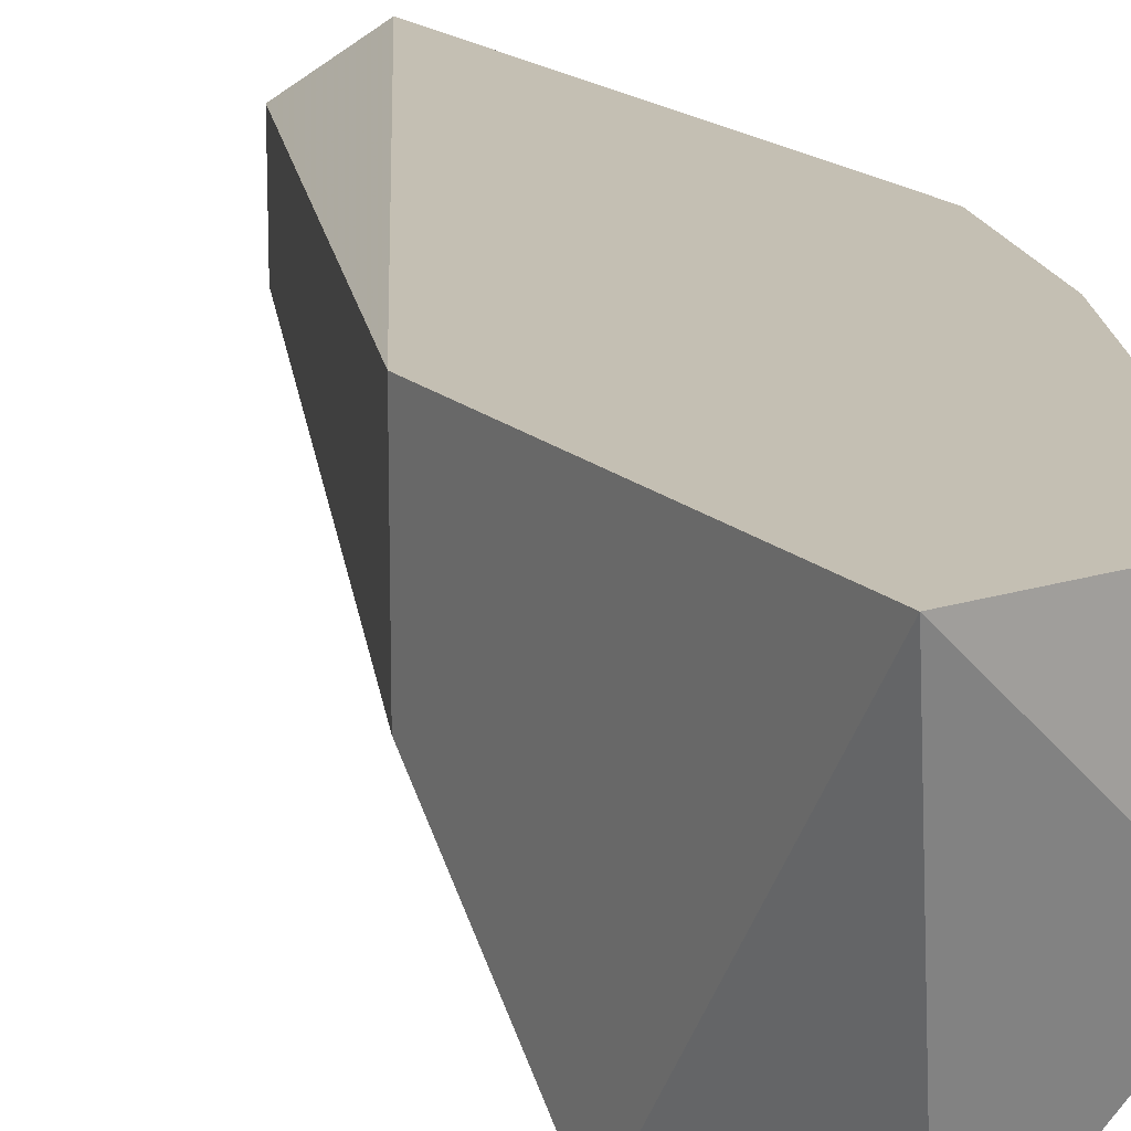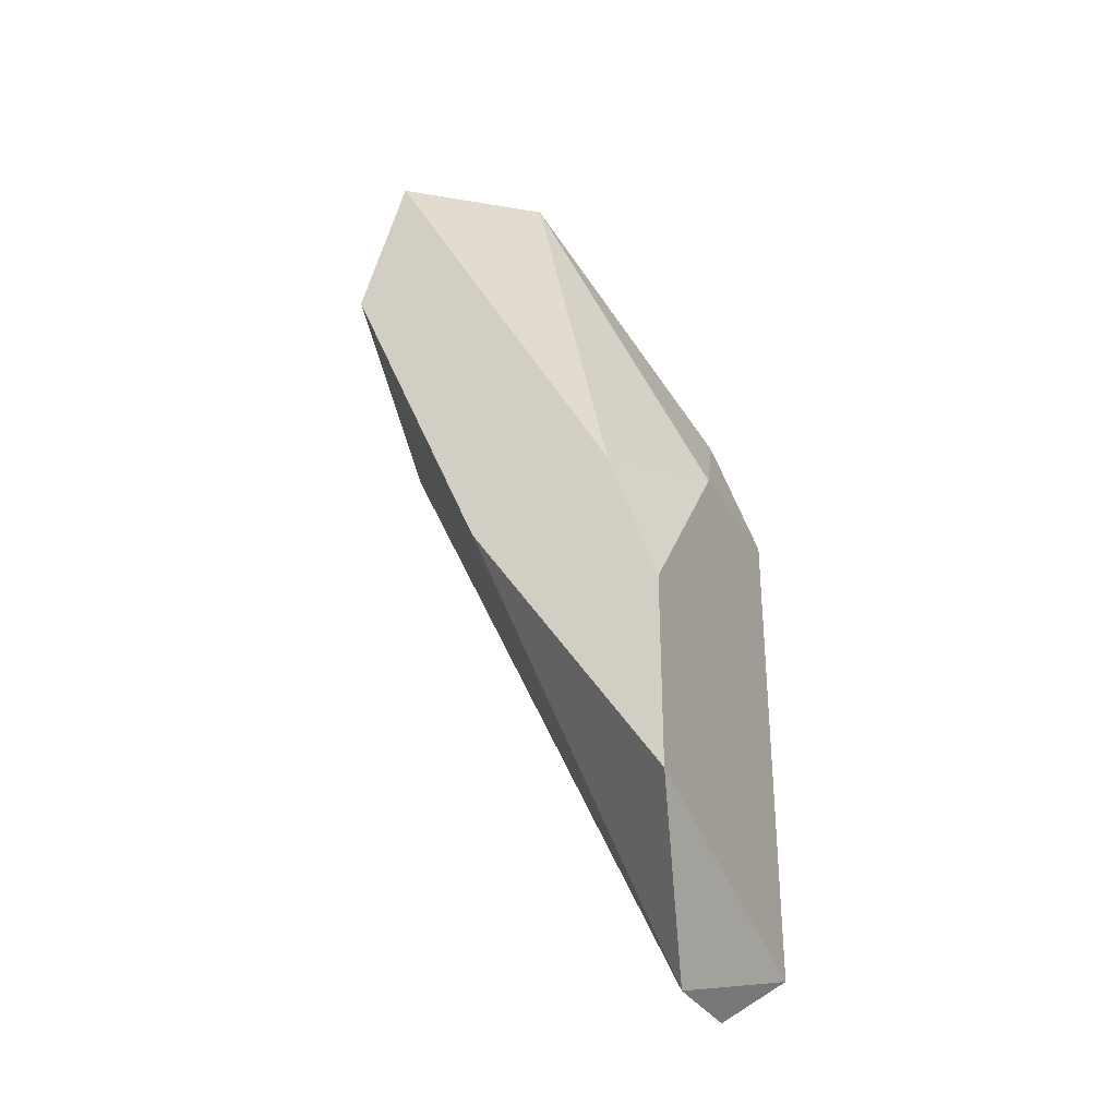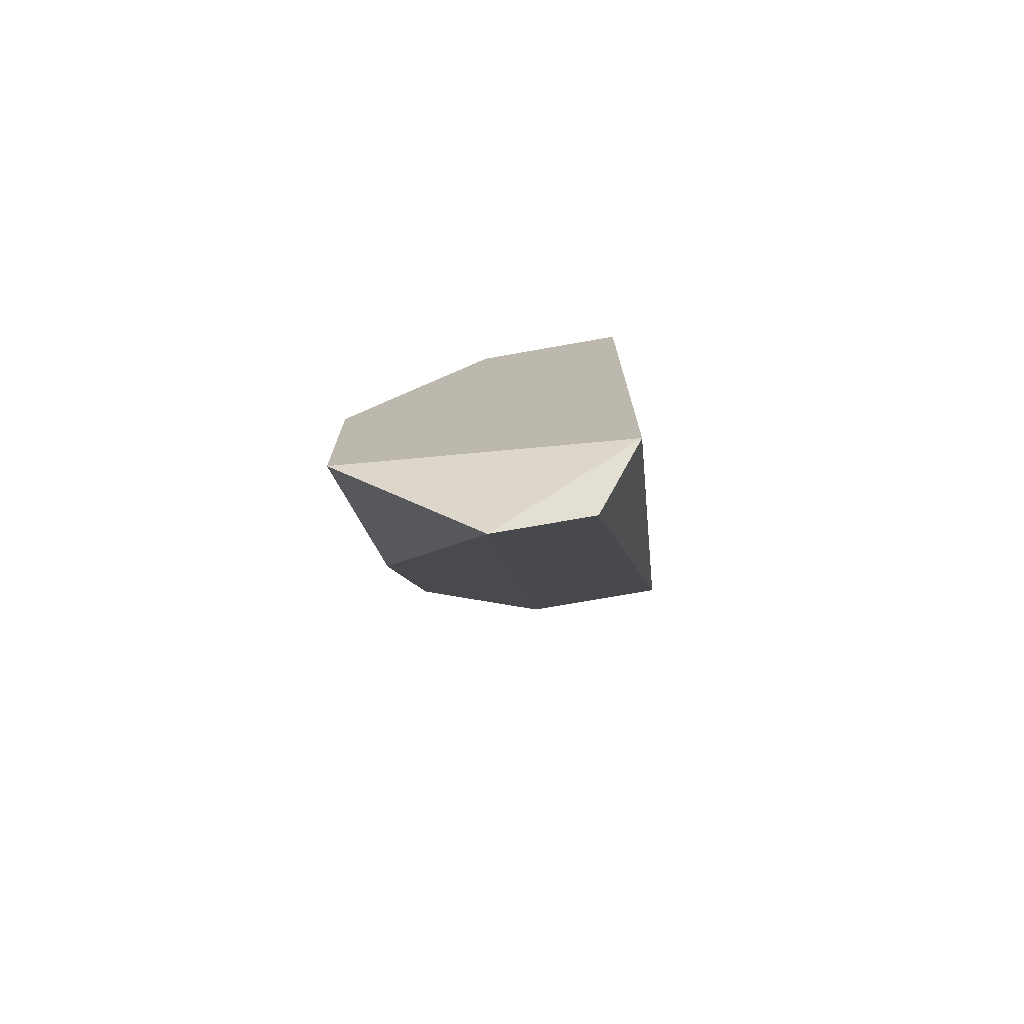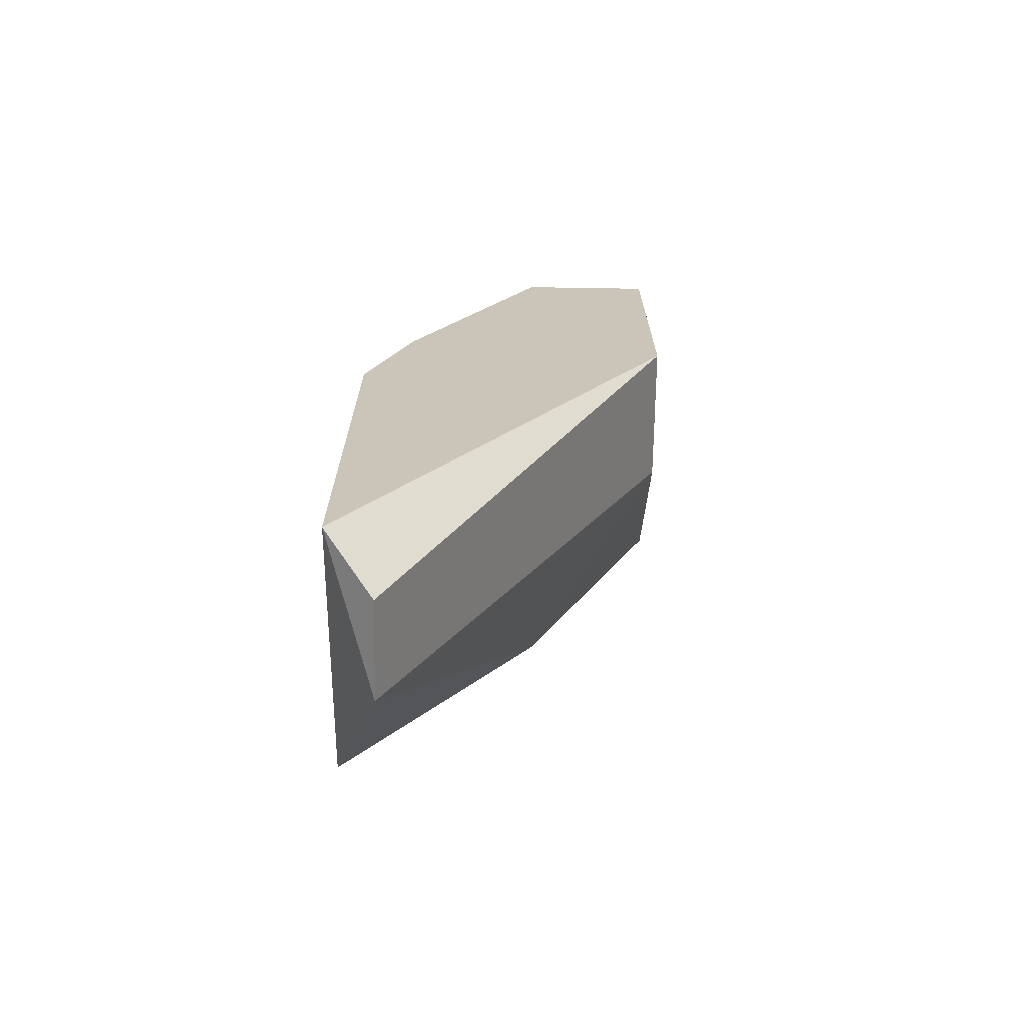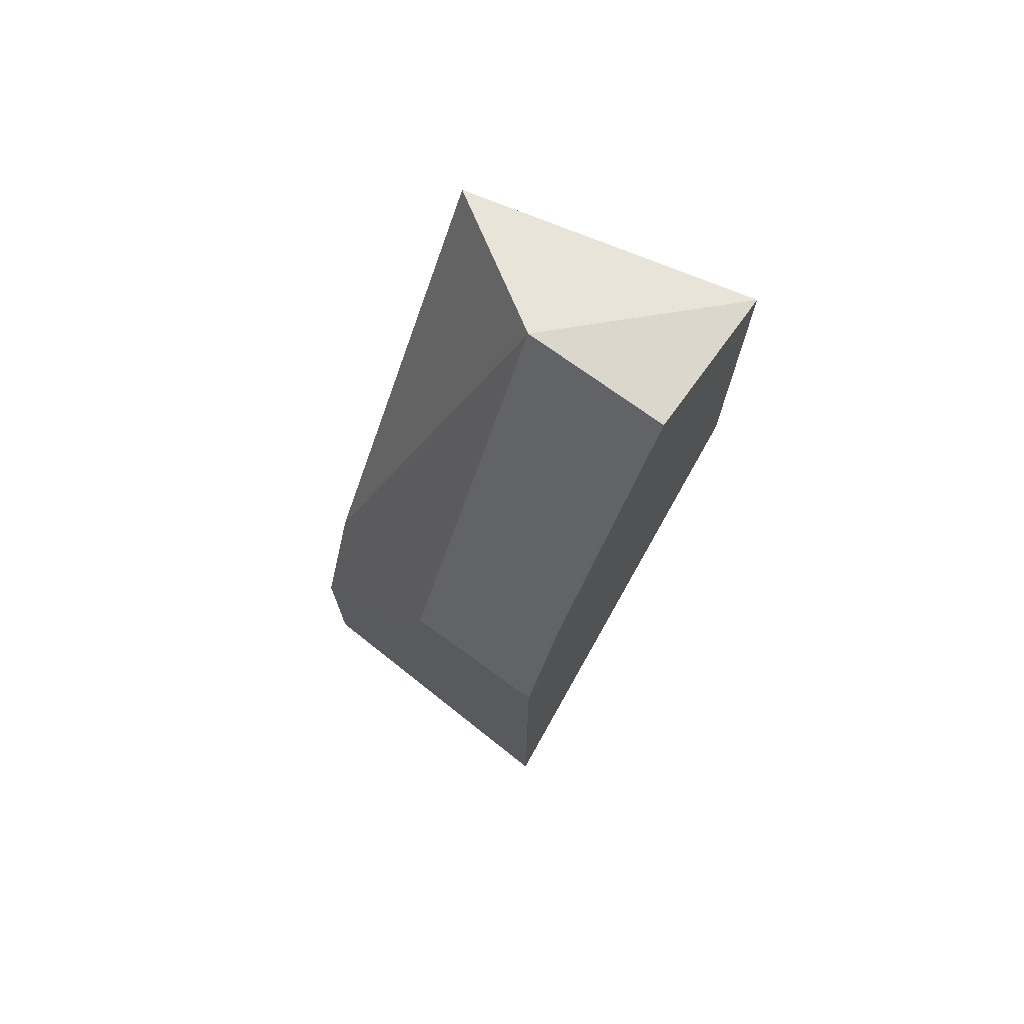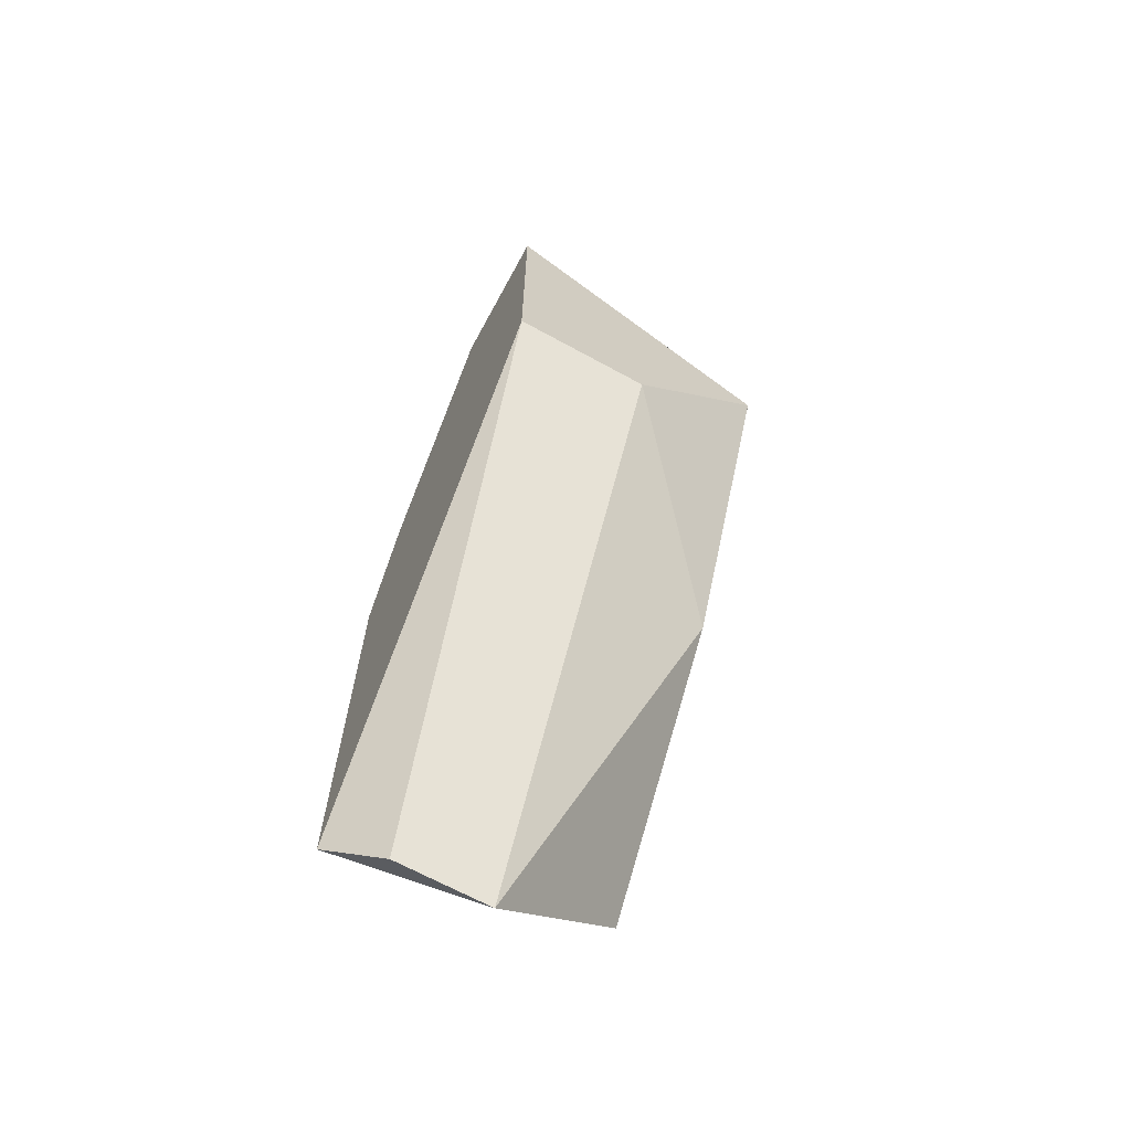
<metadata>
{"format":"obj","ext":"obj","renderer":"f3d","projection":"perspective","resolution":1024,"background":"white","views":[{"elev":17.8,"azim":-32.0,"up":"+Y"},{"elev":-31.9,"azim":25.3,"up":"+Z"},{"elev":-74.0,"azim":100.0,"up":"+Z"},{"elev":-69.6,"azim":179.1,"up":"+Z"},{"elev":73.4,"azim":126.0,"up":"+Z"},{"elev":-67.7,"azim":-118.7,"up":"+Z"}]}
</metadata>
<code>
v 0.004346 -0.000557 0.03852
v 0.004346 -0.000557 0.03021
v 0.004346 -0.00412 0.03021
v 0.004346 -0.007683 0.03377
v 0.005534 -0.007683 0.03734
v 0.00791 -0.000557 0.03852
v 0.00791 -0.00412 0.03852
v 0.00791 -0.007683 0.02546
v 0.01147 -0.001745 0.01477
v 0.01147 -0.000557 0.03139
v 0.01147 -0.00412 0.01477
v 0.01147 -0.007683 0.02665
v 0.01266 -0.000557 0.02783
v 0.01266 -0.000557 0.01596
v 0.01266 -0.00412 0.02783
v 0.01266 -0.007683 0.01834
v 0.01266 -0.007683 0.02309
f 17 15 12
f 10 13 2
f 5 8 17
f 10 2 1
f 1 5 7
f 8 5 4
f 1 2 4
f 5 1 4
f 2 13 14
f 9 2 14
f 13 17 14
f 2 9 11
f 9 14 11
f 17 8 16
f 14 17 16
f 11 14 16
f 8 11 16
f 8 4 3
f 4 2 3
f 2 11 3
f 11 8 3
f 10 1 6
f 1 7 6
f 7 10 6
f 13 10 15
f 17 13 15
f 10 7 15
f 15 7 12
f 5 17 12
f 7 5 12

</code>
